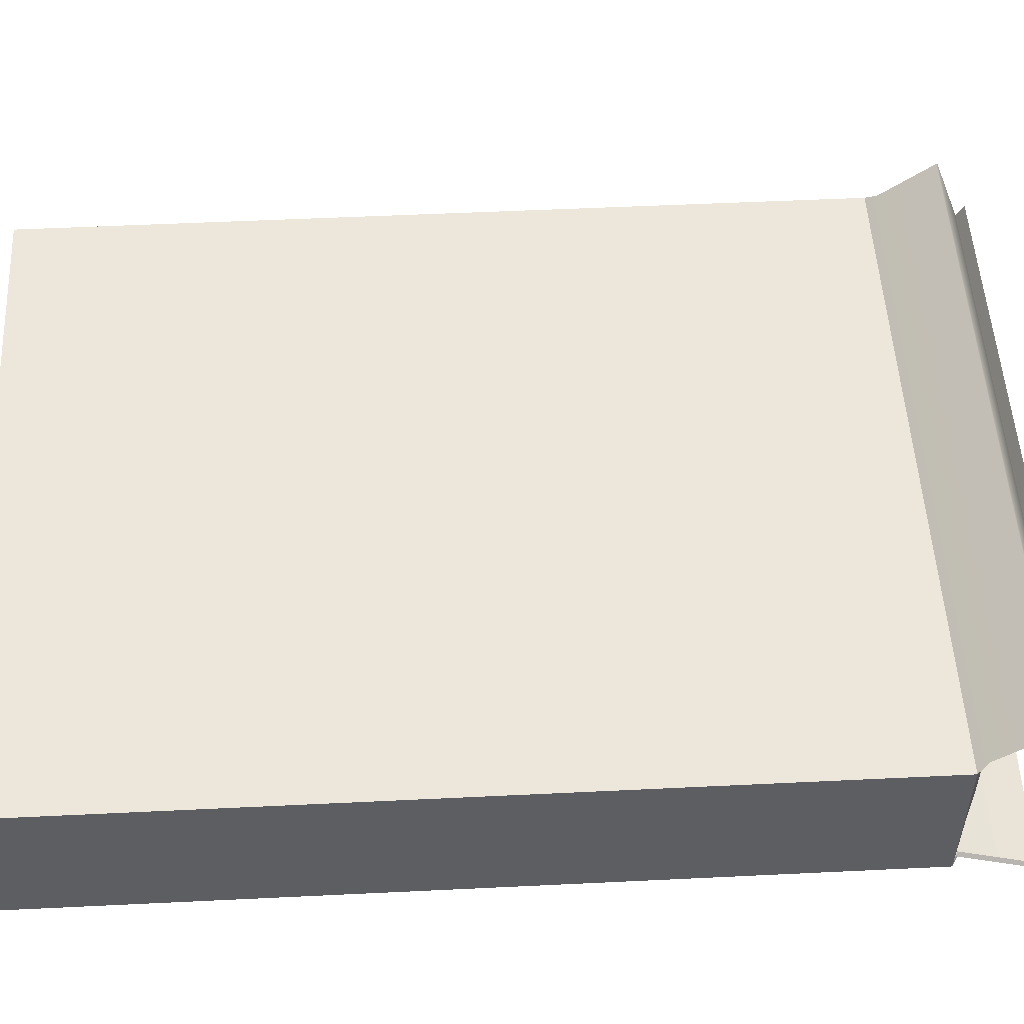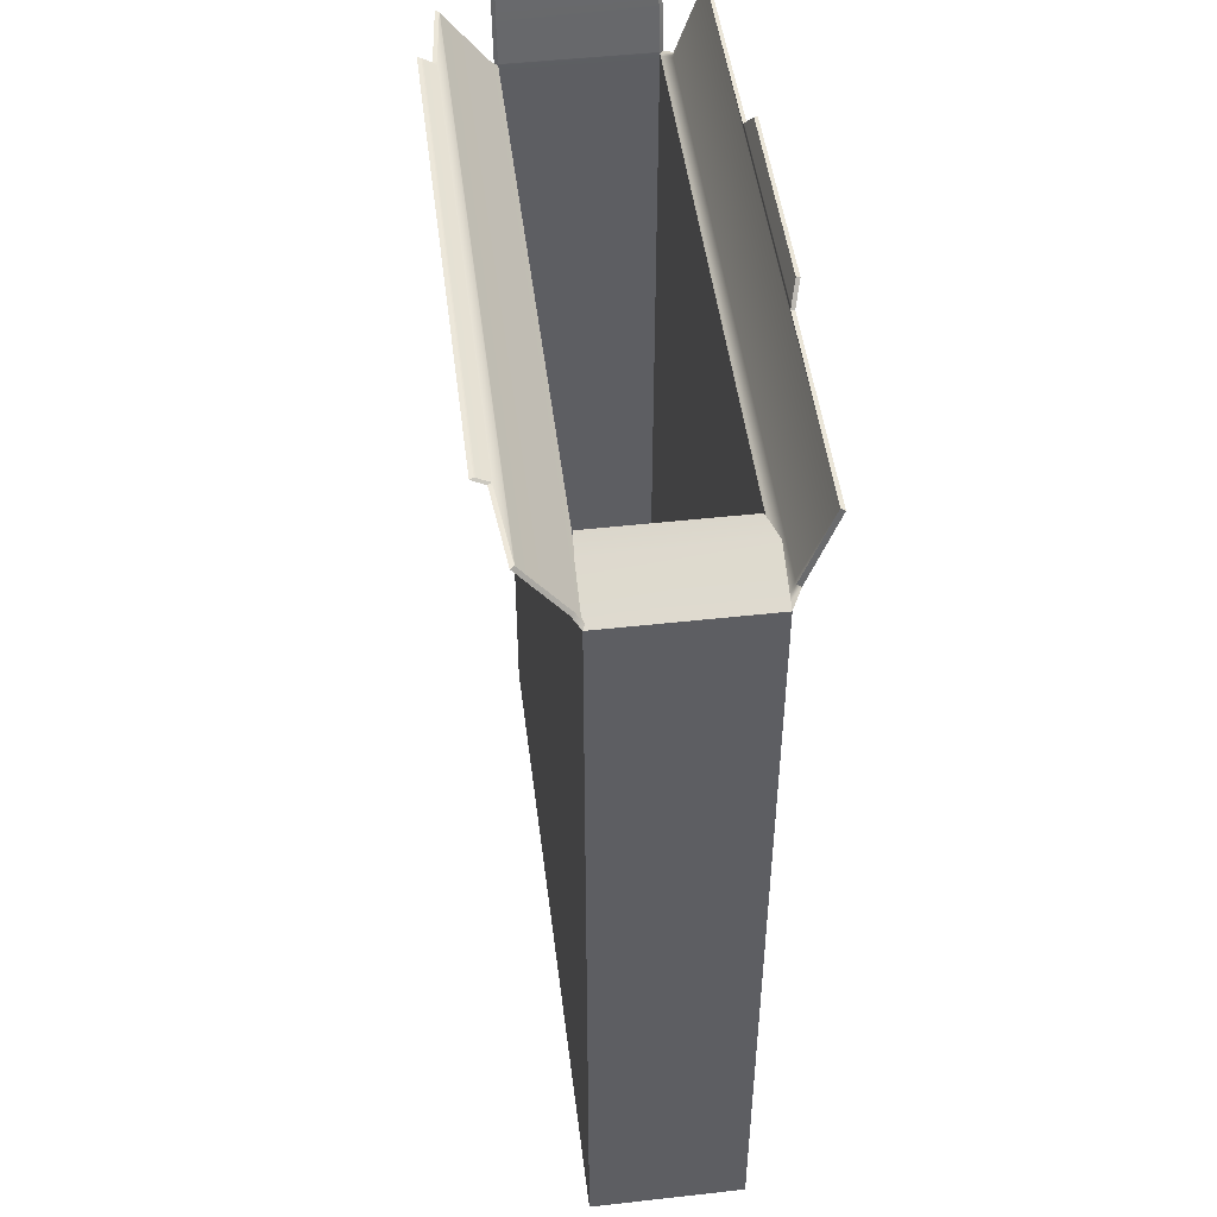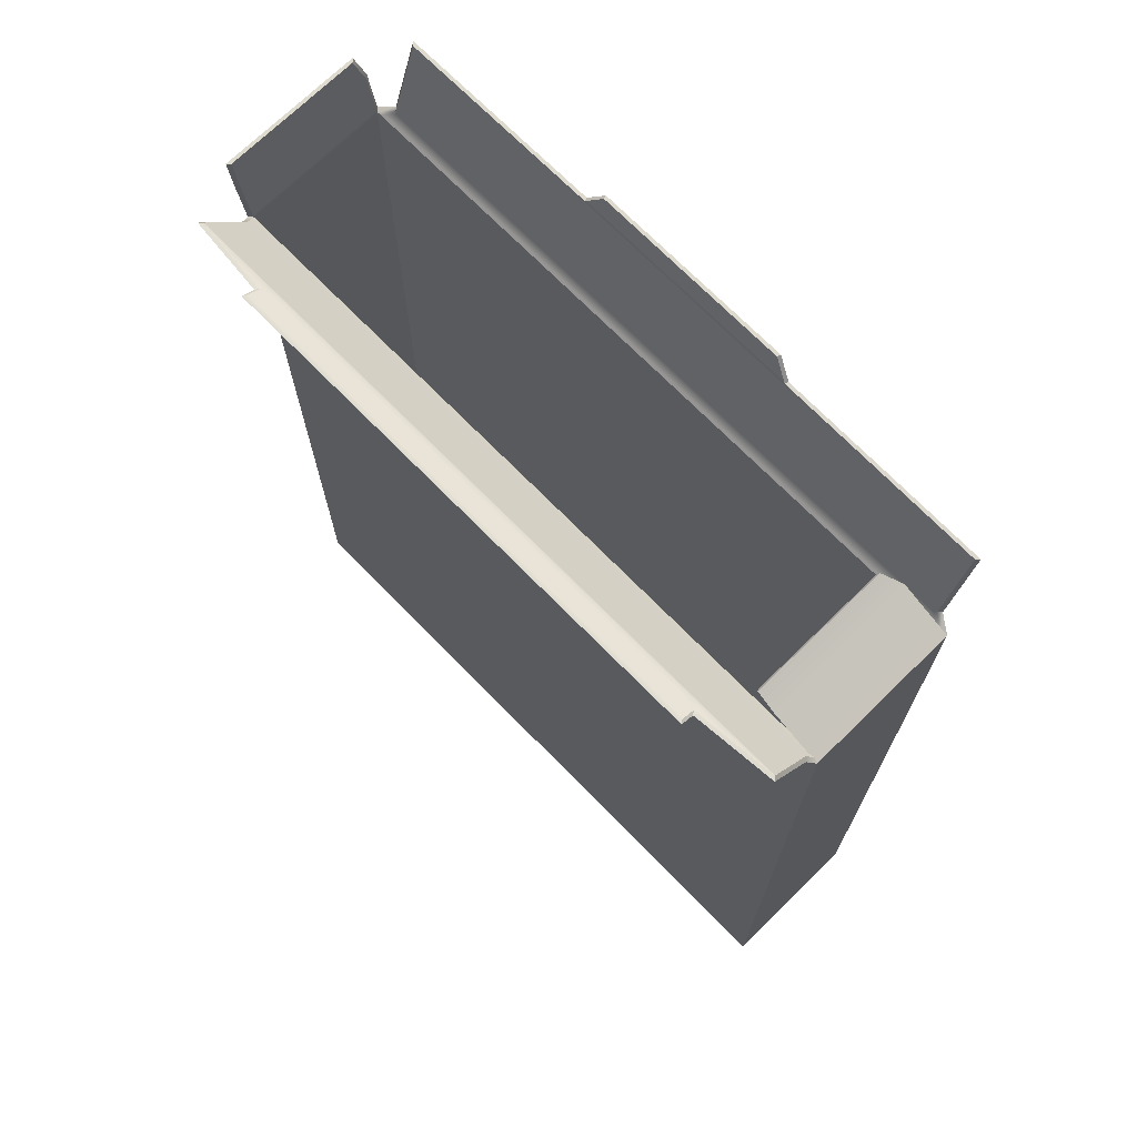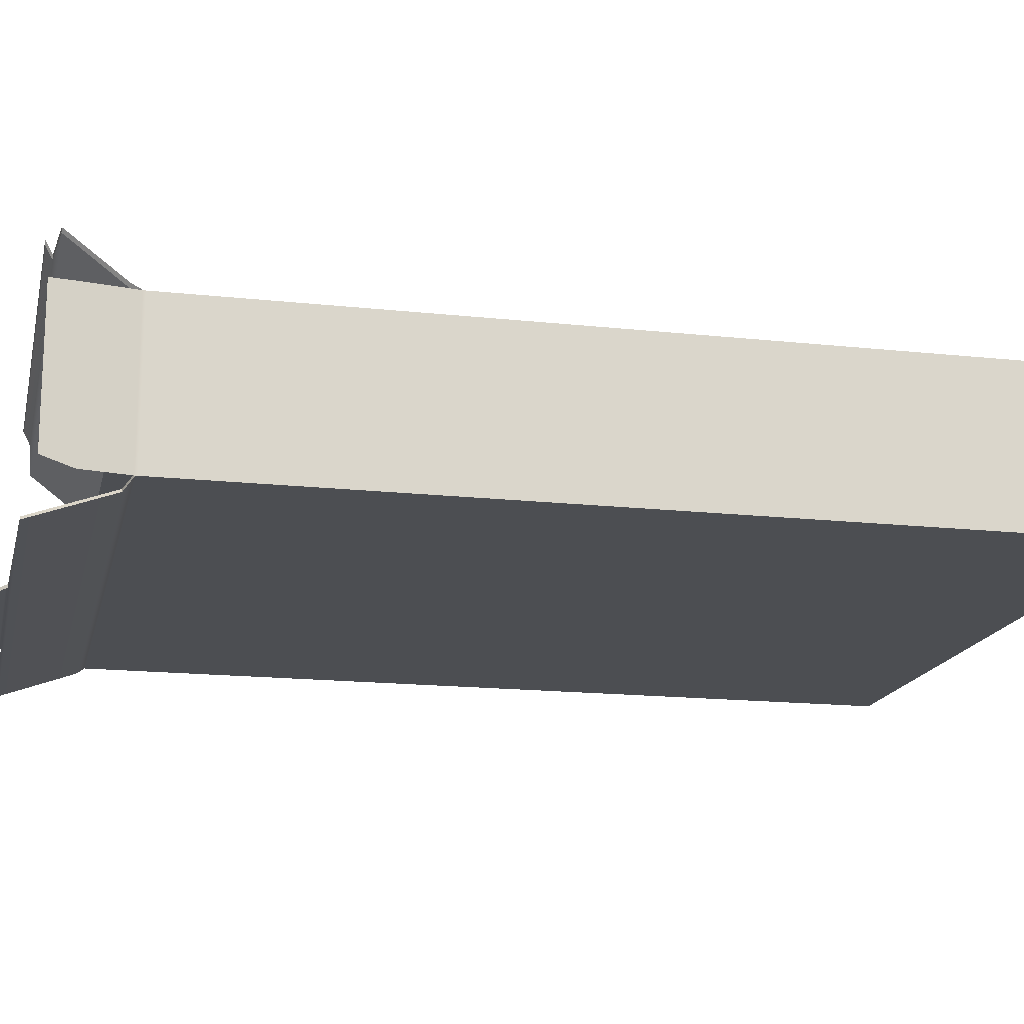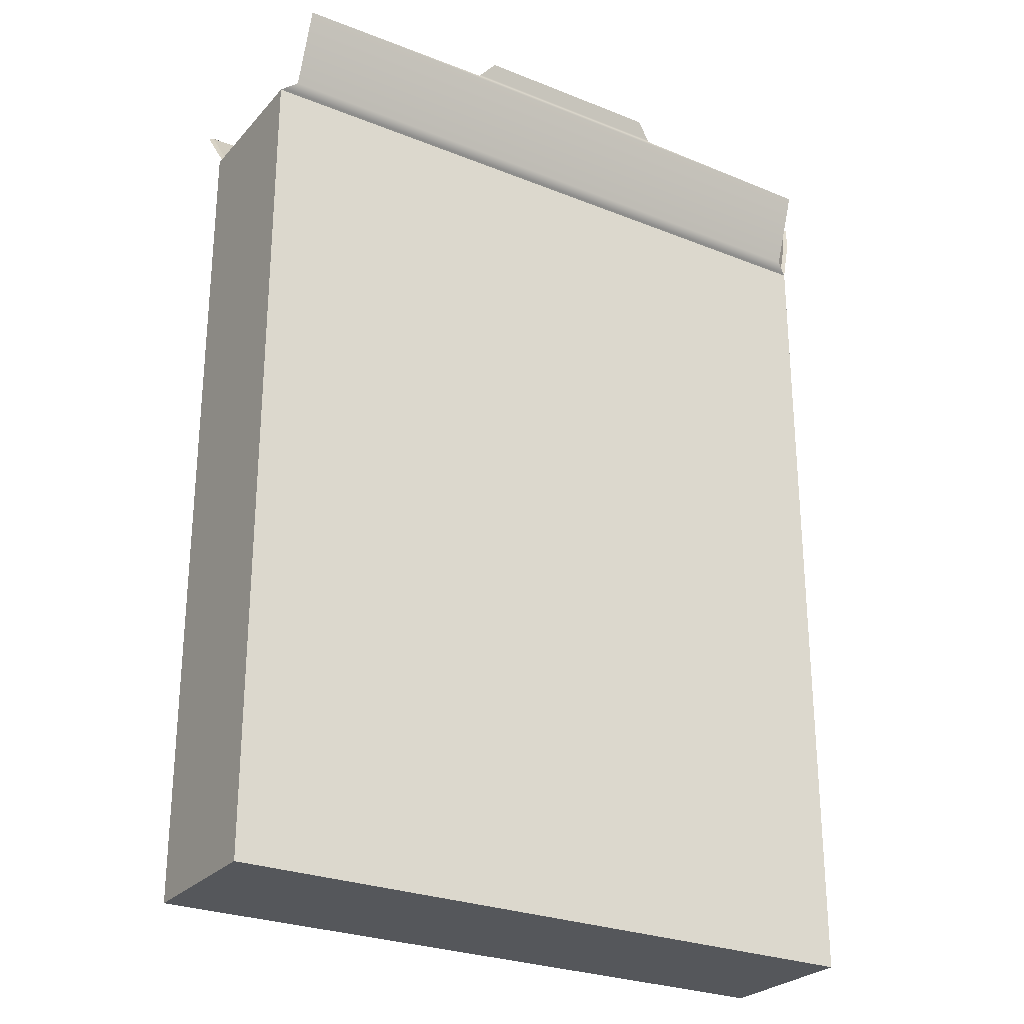
<metadata>
{"format":"obj","ext":"obj","renderer":"f3d","projection":"perspective","resolution":1024,"background":"white","views":[{"elev":52.0,"azim":87.0,"up":"+Z"},{"elev":48.4,"azim":82.9,"up":"+Y"},{"elev":71.2,"azim":45.6,"up":"+Y"},{"elev":-16.5,"azim":-102.6,"up":"+Z"},{"elev":-26.8,"azim":148.0,"up":"+Y"}]}
</metadata>
<code>
v  -5.894 0.0912 2.183
v  -5.894 0 2.183
v  -5.773 0 2.183
v  -5.773 0.0912 2.183
v  -5.894 0 -2.183
v  -5.894 0.0912 -2.183
v  -5.773 0.0912 -2.183
v  -5.773 0 -2.183
v  -5.894 0 2.081
v  -5.773 0 2.081
v  13.51 0.0912 2.183
v  13.51 0 2.183
v  13.51 0 2.081
v  13.51 0.0912 2.081
v  -5.894 0.0912 2.081
v  -3.356 26.44 4.123
v  -3.428 26.44 4.22
v  -3.338 26.44 4.22
v  -3.267 26.44 4.123
v  11.46 25.06 2.063
v  11.5 25.14 2.152
v  11.5 25.14 2.058
v  11.46 25.06 1.973
v  1.003 27.28 -3.291
v  1.038 27.28 -3.291
v  1.01 27.28 -3.388
v  0.9743 27.28 -3.388
v  -6.193 26.39 2.073
v  -6.193 26.39 1.981
v  -6.29 26.39 2.068
v  -6.29 26.39 2.165
v  -5.797 24.06 2.086
v  -5.797 24.25 2.086
v  -5.677 24.25 2.086
v  -5.677 24.06 2.086
v  13.41 24.06 2.086
v  13.41 24.25 2.086
v  13.41 24.25 1.988
v  13.41 24.06 1.988
v  -5.677 24.06 -2.086
v  -5.677 24.25 -2.086
v  -5.797 24.25 -2.086
v  -5.797 24.06 -2.086
v  -5.797 24.06 1.988
v  -5.797 24.25 1.988
v  -5.677 1.171 -2.086
v  -5.797 1.171 -2.086
v  -5.797 1.171 1.988
v  -5.797 1.171 2.086
v  -5.677 1.171 2.086
v  13.41 1.171 1.988
v  13.41 1.171 2.086
v  -5.677 0.7599 1.988
v  -5.797 0.7599 1.988
v  -5.797 0.7599 2.086
v  -5.677 0.7599 2.086
v  -5.902 24.3 2.081
v  -5.894 24.25 2.081
v  -5.894 24.25 2.183
v  -5.902 24.3 2.183
v  -5.805 24.3 2.086
v  -5.805 24.3 1.988
v  -5.805 24.3 -2.086
v  -5.894 24.25 -2.183
v  -5.902 24.3 -2.183
v  -6.28 26.34 2.069
v  -6.131 25.56 2.081
v  -6.131 25.56 2.183
v  -6.28 26.34 2.166
v  -6.183 26.34 2.074
v  -6.034 25.56 2.086
v  -6.034 25.56 1.988
v  -6.183 26.34 1.982
v  -6.28 26.34 -1.967
v  -6.183 26.34 -1.875
v  -6.034 25.56 -2.086
v  -6.131 25.56 -2.183
v  13.47 24.27 2.183
v  13.51 24.25 2.183
v  13.51 24.25 2.081
v  13.47 24.27 2.081
v  13.47 24.27 -2.183
v  13.51 24.25 -2.183
v  13.41 24.25 -2.086
v  13.37 24.27 -2.086
v  13.37 24.27 1.988
v  13.37 24.27 2.086
v  11.57 25.11 2.156
v  12.04 24.88 2.183
v  12.04 24.88 2.081
v  11.57 25.11 2.061
v  11.57 25.11 -1.923
v  12.04 24.88 -2.183
v  12 24.79 -2.086
v  11.53 25.02 -1.832
v  11.53 25.02 2.066
v  11.53 25.02 1.975
v  12 24.79 1.988
v  12 24.79 2.086
v  -5.877 24.28 2.205
v  -5.773 24.25 2.183
v  -5.756 24.28 2.205
v  13.39 24.28 2.108
v  13.49 24.28 2.205
v  -5.78 24.28 2.108
v  -5.661 24.28 2.108
v  -5.721 26.11 3.597
v  -5.721 24.55 2.413
v  -5.602 24.55 2.413
v  -5.602 26.11 3.597
v  13.24 26.11 3.5
v  13.34 26.11 3.597
v  13.34 24.55 2.413
v  13.24 24.55 2.317
v  -5.508 26.11 3.5
v  -5.508 24.55 2.317
v  -5.626 24.55 2.317
v  -5.626 26.11 3.5
v  -3.56 26.23 3.835
v  -5.721 26.13 3.617
v  -5.602 26.13 3.617
v  -3.468 26.23 3.835
v  11.17 26.23 3.835
v  13.34 26.13 3.617
v  13.24 26.13 3.52
v  11.1 26.23 3.738
v  -3.486 26.23 3.738
v  -3.395 26.23 3.738
v  -5.508 26.13 3.52
v  -5.626 26.13 3.52
v  -3.428 26.41 4.172
v  -3.338 26.41 4.172
v  10.97 26.44 4.123
v  11.04 26.44 4.22
v  11.04 26.41 4.172
v  10.97 26.41 4.075
v  -3.267 26.41 4.075
v  -3.356 26.41 4.075
v  -5.811 24.3 -2.234
v  -5.691 24.3 -2.234
v  -5.773 24.25 -2.183
v  -5.715 24.3 -2.137
v  -5.596 24.3 -2.137
v  13.43 24.3 -2.234
v  13.33 24.3 -2.137
v  -5.35 26.6 -3.195
v  -5.35 24.49 -2.445
v  -5.466 24.49 -2.445
v  -5.466 26.6 -3.195
v  -5.373 26.6 -3.098
v  -5.373 24.49 -2.348
v  -5.259 24.49 -2.348
v  -5.259 26.6 -3.098
v  12.99 26.6 -3.098
v  12.99 24.49 -2.348
v  13.08 24.49 -2.445
v  13.08 26.6 -3.195
v  0.5096 26.76 -3.221
v  0.5507 26.76 -3.221
v  -5.35 26.67 -3.221
v  -5.466 26.67 -3.221
v  -5.373 26.67 -3.124
v  0.5426 26.76 -3.124
v  -5.259 26.67 -3.124
v  0.5833 26.76 -3.124
v  7.105 26.76 -3.221
v  7.072 26.76 -3.124
v  12.99 26.67 -3.124
v  13.08 26.67 -3.221
v  0.9406 27.2 -3.362
v  0.9045 27.2 -3.362
v  0.9335 27.2 -3.265
v  0.9693 27.2 -3.265
v  6.612 27.28 -3.291
v  6.681 27.2 -3.265
v  6.71 27.2 -3.362
v  6.64 27.28 -3.388
v  -5.894 24.2 2.183
v  -5.773 24.2 2.183
v  -5.894 24.2 2.081
v  -5.894 24.2 -2.183
v  -5.773 24.2 -2.183
v  13.51 24.2 2.183
v  13.51 24.2 2.081
v  13.37 0.0912 2.183
v  13.37 0 2.183
v  13.37 24.25 2.183
v  13.37 24.2 2.183
v  13.35 24.28 2.205
v  13.2 26.11 3.597
v  13.2 24.55 2.413
v  11.07 26.23 3.835
v  13.2 26.13 3.617
v  10.94 26.44 4.22
v  10.94 26.41 4.172
v  10.87 26.44 4.123
v  10.87 26.41 4.075
v  13.11 26.13 3.52
v  11 26.23 3.738
v  13.11 24.55 2.317
v  13.11 26.11 3.5
v  13.28 24.25 2.086
v  13.26 24.28 2.108
v  13.28 24.06 2.086
v  13.28 1.171 2.086
v  13.41 0.7599 1.988
v  13.28 0.7599 1.988
v  13.28 0.7599 2.086
v  13.41 0.7599 2.086
v  13.41 1.171 -2.086
v  13.41 24.06 -2.086
v  13.28 24.06 -2.086
v  13.28 1.171 -2.086
v  13.28 24.25 -2.086
v  13.19 24.3 -2.137
v  12.86 26.6 -3.098
v  12.86 24.49 -2.348
v  7.025 26.76 -3.124
v  12.86 26.67 -3.124
v  6.572 27.28 -3.291
v  6.64 27.2 -3.265
v  6.6 27.28 -3.388
v  6.669 27.2 -3.362
v  12.95 26.67 -3.221
v  7.058 26.76 -3.221
v  12.95 24.49 -2.445
v  12.95 26.6 -3.195
v  13.37 24.25 -2.183
v  13.29 24.3 -2.234
v  13.51 24.2 -2.183
v  13.37 24.2 -2.183
v  13.51 0 -2.183
v  13.37 0 -2.183
v  13.37 0.0912 -2.183
v  13.51 0.0912 -2.183
v  13.37 0 2.081
v  -5.894 0.0912 -2.079
v  -5.894 0 -2.079
v  -5.773 0 -2.079
v  13.37 0 -2.079
v  13.51 0 -2.079
v  13.51 0.0912 -2.079
v  13.51 24.25 -2.079
v  13.51 24.2 -2.079
v  13.47 24.27 -2.079
v  11.57 25.11 -1.826
v  12.04 24.88 -2.079
v  11.46 25.06 -1.702
v  11.5 25.14 -1.787
v  11.53 25.02 -1.739
v  12 24.79 -1.986
v  13.37 24.27 -1.986
v  13.41 24.25 -1.986
v  13.41 24.06 -1.986
v  13.41 1.171 -1.986
v  13.41 0.7599 -1.986
v  13.28 0.7599 -1.986
v  -5.677 0.7599 -1.986
v  -5.797 0.7599 -1.986
v  -5.797 1.171 -1.986
v  -5.797 24.06 -1.986
v  -5.797 24.25 -1.986
v  -5.805 24.3 -1.986
v  -6.183 26.34 -1.781
v  -6.034 25.56 -1.986
v  -6.193 26.39 -1.768
v  -6.29 26.39 -1.855
v  -6.28 26.34 -1.869
v  -6.131 25.56 -2.079
v  -5.902 24.3 -2.079
v  -5.894 24.25 -2.079
v  -5.894 24.2 -2.079
v  11.46 25.06 -1.793
v  11.5 25.14 -1.883
v  13.41 0.7599 -2.086
v  13.28 0.7599 -2.086
v  -5.677 0.7599 -2.086
v  -5.797 0.7599 -2.086
v  -6.193 26.39 -1.861
v  -6.29 26.39 -1.953
v  11.04 26.24 3.849
v  10.97 26.24 3.752
v  10.94 26.24 3.849
v  -3.338 26.24 3.849
v  -3.428 26.24 3.849
v  -3.356 26.24 3.752
v  -3.267 26.24 3.752
v  10.87 26.24 3.752
v  0.5581 26.82 -3.238
v  0.5986 26.82 -3.238
v  0.5906 26.82 -3.141
v  0.6307 26.82 -3.141
v  6.978 26.82 -3.141
v  7.024 26.82 -3.141
v  7.056 26.82 -3.238
v  7.01 26.82 -3.238
g pCube002
f 1 2 3 4
f 5 6 7 8
f 2 9 10 3
f 11 12 13 14
f 15 9 2 1
f 16 17 18 19
f 20 21 22 23
f 24 25 26 27
f 28 29 30 31
f 32 33 34 35
f 36 37 38 39
f 40 41 42 43
f 44 45 33 32
f 46 40 43 47
f 48 44 32 49
f 32 35 50 49
f 36 39 51 52
f 53 54 55 56
f 57 58 59 60
f 61 60 59 33
f 61 33 45 62
f 63 42 64 65
f 66 67 68 69
f 70 69 68 71
f 70 71 72 73
f 74 75 76 77
f 78 79 80 81
f 82 83 84 85
f 86 38 37 87
f 78 87 37 79
f 88 89 90 91
f 92 93 94 95
f 96 97 98 99
f 88 96 99 89
f 100 59 101 102
f 103 104 79 37
f 105 106 34 33
f 105 33 59 100
f 107 108 109 110
f 111 112 113 114
f 115 116 117 118
f 118 117 108 107
f 119 120 121 122
f 123 124 125 126
f 127 128 129 130
f 119 127 130 120
f 17 131 132 18
f 133 134 135 136
f 19 137 138 16
f 16 138 131 17
f 139 140 141 64
f 139 64 42 142
f 142 42 41 143
f 144 145 84 83
f 146 147 148 149
f 150 149 148 151
f 150 151 152 153
f 154 155 156 157
f 158 159 160 161
f 158 161 162 163
f 163 162 164 165
f 166 167 168 169
f 27 26 170 171
f 24 27 171 172
f 24 172 173 25
f 174 175 176 177
f 59 178 179 101
f 59 58 180 178
f 181 64 141 182
f 79 183 184 80
f 185 186 12 11
f 79 187 188 183
f 104 189 187 79
f 112 190 191 113
f 123 192 193 124
f 134 194 195 135
f 133 196 194 134
f 133 136 197 196
f 126 125 198 199
f 111 114 200 201
f 103 37 202 203
f 36 204 202 37
f 204 36 52 205
f 206 207 208 209
f 210 211 212 213
f 211 84 214 212
f 145 215 214 84
f 154 216 217 155
f 167 218 219 168
f 174 220 221 175
f 174 177 222 220
f 177 176 223 222
f 166 169 224 225
f 157 156 226 227
f 144 83 228 229
f 230 231 228 83
f 232 233 234 235
f 12 186 236 13
f 4 3 186 185
f 187 101 179 188
f 187 189 102 101
f 190 110 109 191
f 192 122 121 193
f 194 18 132 195
f 196 19 18 194
f 196 197 137 19
f 199 198 129 128
f 201 200 116 115
f 203 202 34 106
f 204 35 34 202
f 35 204 205 50
f 207 53 56 208
f 213 212 40 46
f 212 214 41 40
f 215 143 41 214
f 216 153 152 217
f 218 165 164 219
f 220 25 173 221
f 220 222 26 25
f 222 223 170 26
f 225 224 160 159
f 227 226 147 146
f 229 228 141 140
f 231 182 141 228
f 233 8 7 234
f 186 3 10 236
f 237 238 9 15
f 9 238 239 10
f 240 236 10 239
f 241 13 236 240
f 242 14 13 241
f 243 80 184 244
f 245 81 80 243
f 246 91 90 247
f 248 23 22 249
f 250 251 98 97
f 252 253 38 86
f 254 39 38 253
f 39 254 255 51
f 256 257 207 206
f 257 258 53 207
f 258 259 54 53
f 260 261 44 48
f 261 262 45 44
f 263 62 45 262
f 264 73 72 265
f 266 267 30 29
f 268 269 67 66
f 270 271 58 57
f 58 271 272 180
f 6 5 238 237
f 238 5 8 239
f 233 240 239 8
f 232 241 240 233
f 235 242 241 232
f 83 243 244 230
f 83 82 245 243
f 247 93 92 246
f 273 248 249 274
f 95 94 251 250
f 85 84 253 252
f 211 254 253 84
f 254 211 210 255
f 275 276 257 256
f 276 277 258 257
f 277 278 259 258
f 47 43 261 260
f 43 42 262 261
f 63 263 262 42
f 75 264 265 76
f 279 280 267 266
f 74 77 269 268
f 65 64 271 270
f 64 181 272 271
f 249 22 91 246
f 21 88 91 22
f 21 20 96 88
f 20 23 97 96
f 248 250 97 23
f 273 95 250 248
f 274 92 95 273
f 274 249 246 92
f 168 219 216 154
f 219 164 153 216
f 162 150 153 164
f 162 161 149 150
f 160 146 149 161
f 224 227 146 160
f 169 157 227 224
f 168 154 157 169
f 125 124 112 111
f 124 193 190 112
f 193 121 110 190
f 120 107 110 121
f 130 118 107 120
f 129 115 118 130
f 198 201 115 129
f 125 111 201 198
f 281 123 126 282
f 283 192 123 281
f 283 284 122 192
f 119 122 284 285
f 285 286 127 119
f 128 127 286 287
f 288 199 128 287
f 126 199 288 282
f 197 288 287 137
f 137 287 286 138
f 138 286 285 131
f 131 285 284 132
f 283 195 132 284
f 281 135 195 283
f 136 135 281 282
f 136 282 288 197
f 31 30 66 69
f 267 268 66 30
f 280 74 268 267
f 280 279 75 74
f 279 266 264 75
f 266 29 73 264
f 28 70 73 29
f 28 31 69 70
f 159 158 289 290
f 291 289 158 163
f 163 165 292 291
f 218 293 292 165
f 218 167 294 293
f 294 167 166 295
f 295 166 225 296
f 296 225 159 290
f 171 170 290 289
f 172 171 289 291
f 172 291 292 173
f 293 221 173 292
f 293 294 175 221
f 175 294 295 176
f 176 295 296 223
f 223 296 290 170
f 76 265 263 63
f 265 72 62 263
f 71 61 62 72
f 71 68 60 61
f 67 57 60 68
f 269 270 57 67
f 77 65 270 269
f 76 63 65 77
f 148 139 142 151
f 148 147 140 139
f 226 229 140 147
f 156 144 229 226
f 156 155 145 144
f 155 217 215 145
f 217 152 143 215
f 151 142 143 152
f 108 100 102 109
f 117 105 100 108
f 117 116 106 105
f 200 203 106 116
f 114 103 203 200
f 114 113 104 103
f 113 191 189 104
f 191 109 102 189
f 247 90 81 245
f 89 78 81 90
f 89 99 87 78
f 98 86 87 99
f 251 252 86 98
f 94 85 252 251
f 93 82 85 94
f 93 247 245 82
f 51 255 256 206
f 209 52 51 206
f 208 205 52 209
f 56 50 205 208
f 55 49 50 56
f 54 48 49 55
f 259 260 48 54
f 278 47 260 259
f 277 46 47 278
f 276 213 46 277
f 275 210 213 276
f 256 255 210 275
f 181 6 237 272
f 15 180 272 237
f 1 178 180 15
f 178 1 4 179
f 185 188 179 4
f 11 183 188 185
f 183 11 14 184
f 242 244 184 14
f 235 230 244 242
f 235 234 231 230
f 234 7 182 231
f 6 181 182 7

</code>
